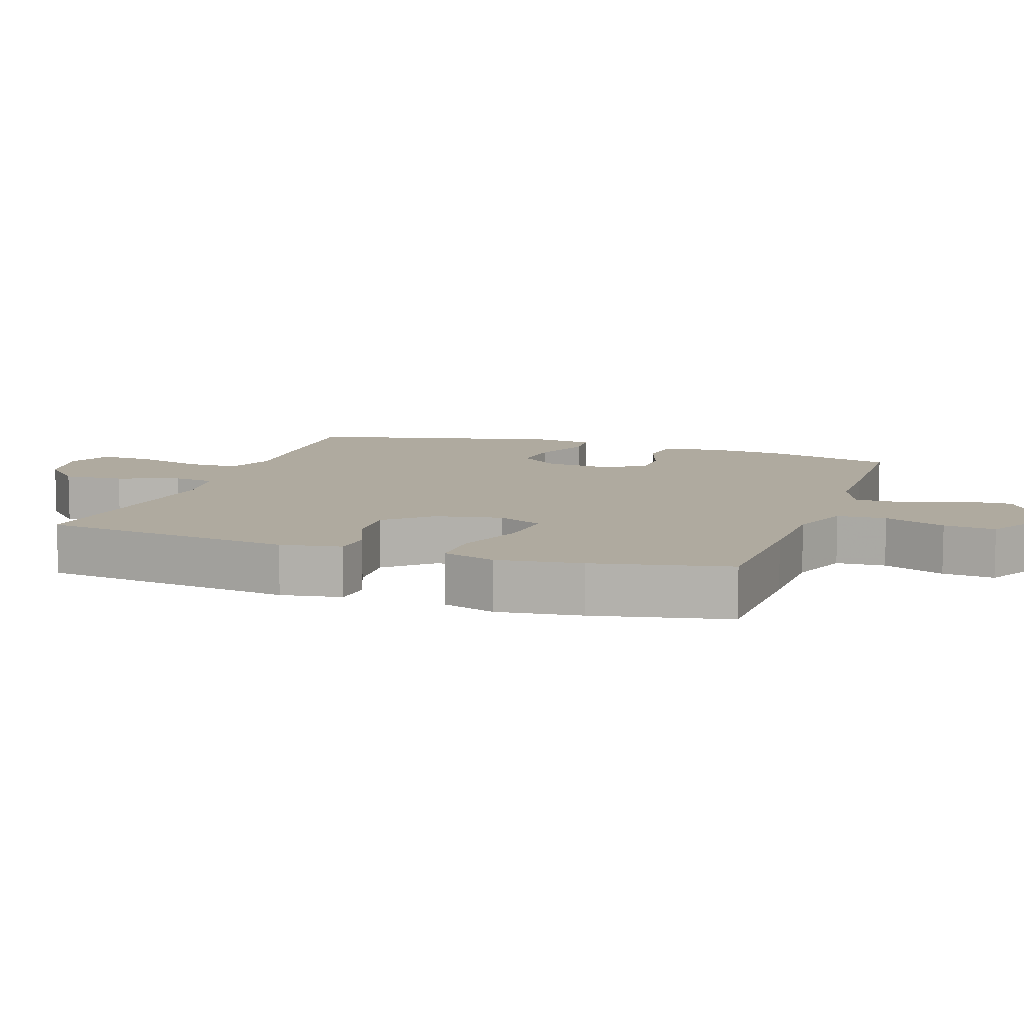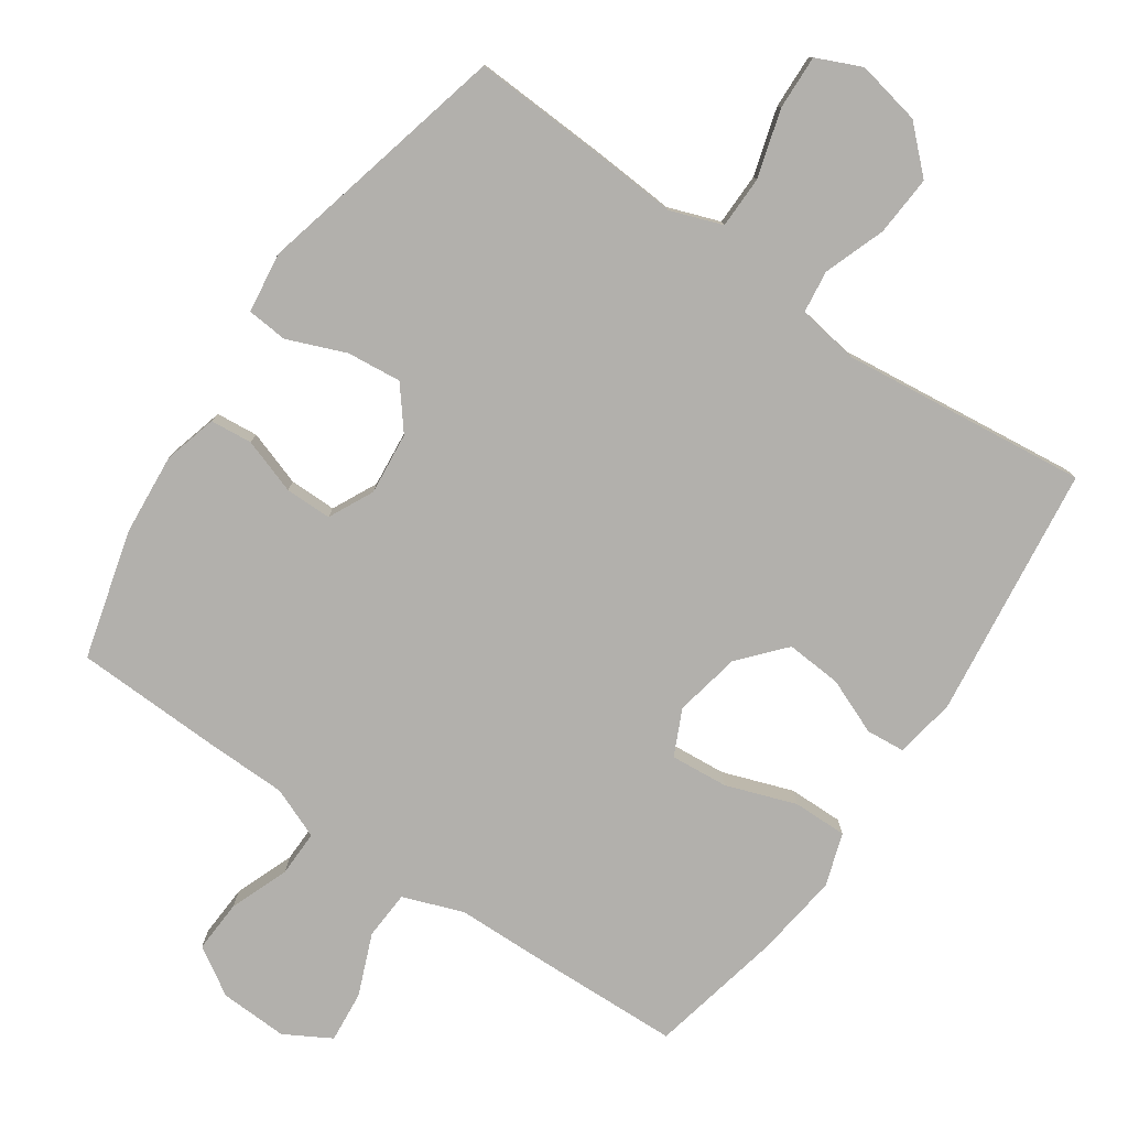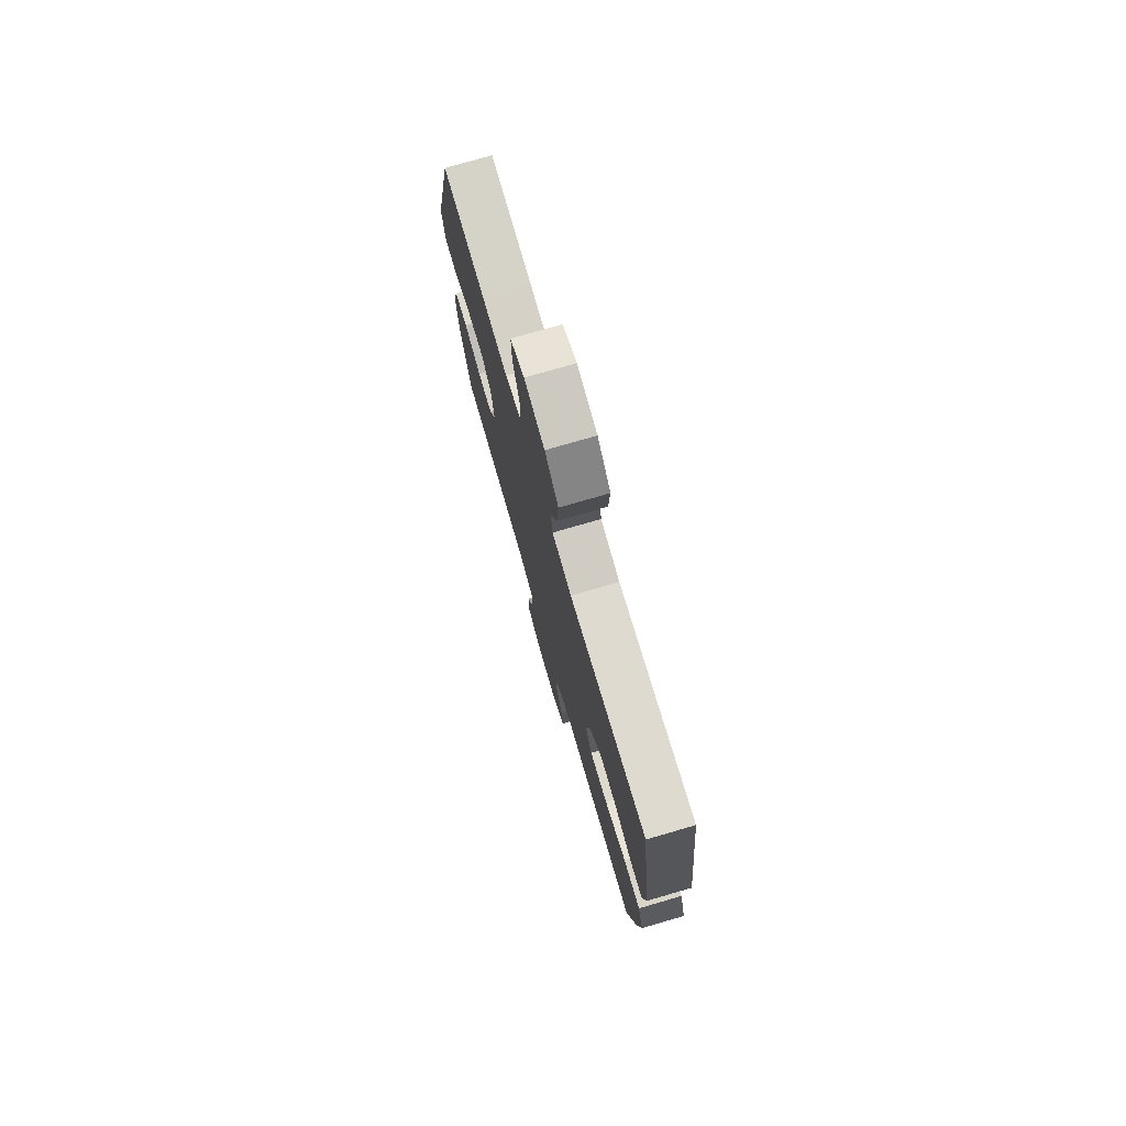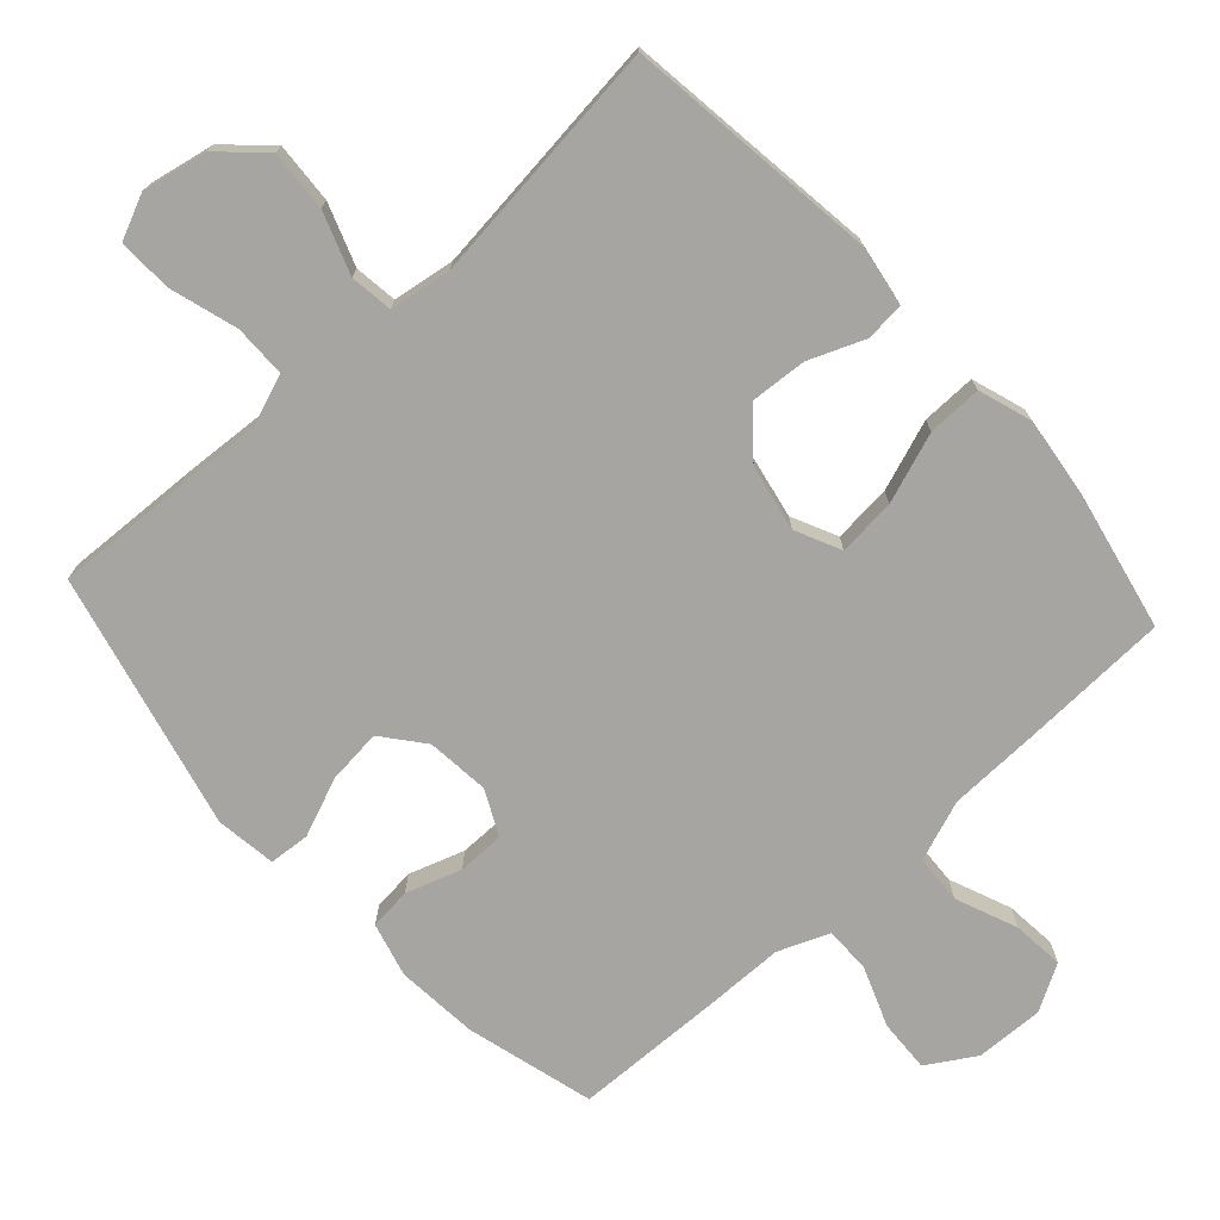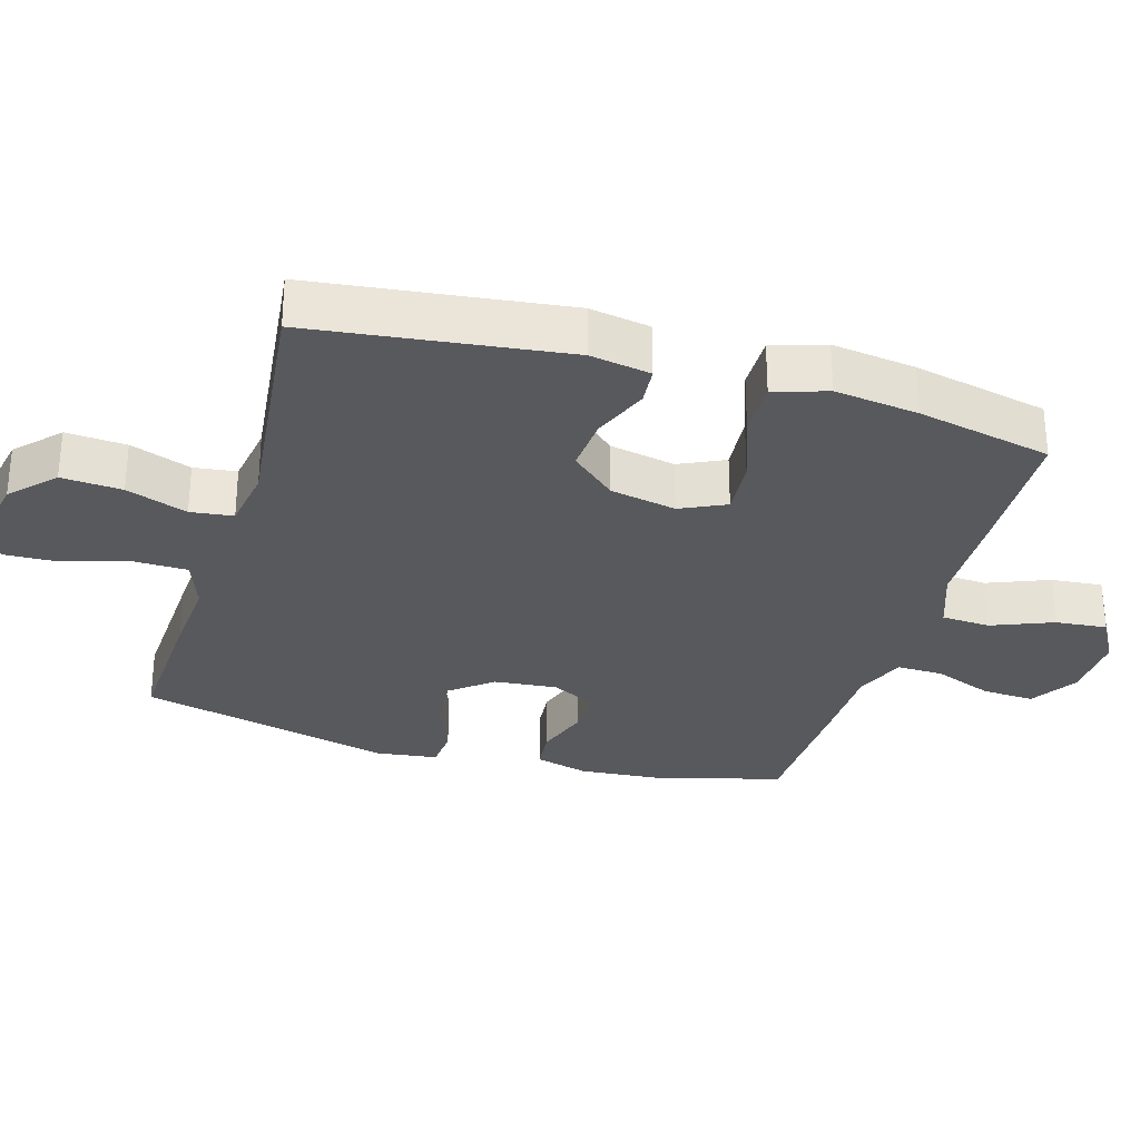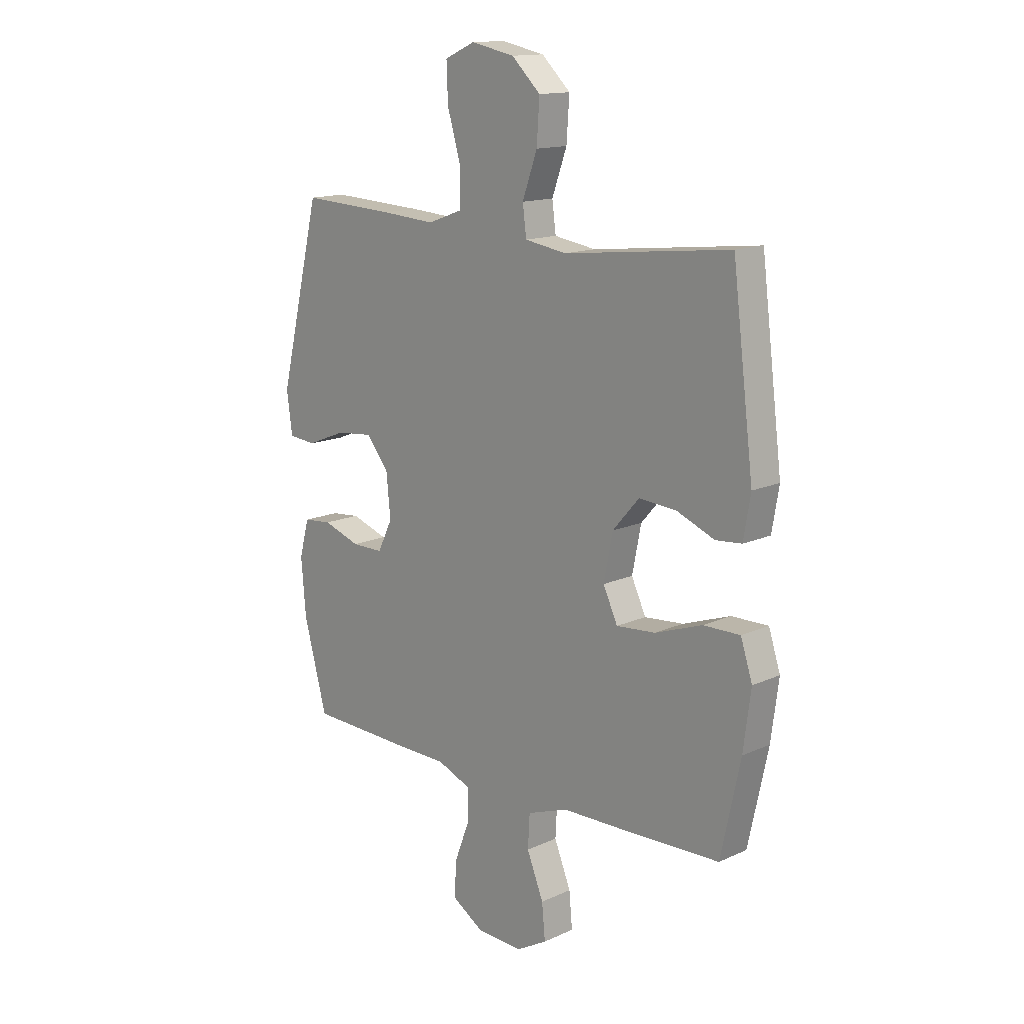
<metadata>
{"format":"obj","ext":"obj","renderer":"f3d","projection":"perspective","resolution":1024,"background":"white","views":[{"elev":9.4,"azim":108.9,"up":"+Y"},{"elev":-78.8,"azim":-34.5,"up":"+Y"},{"elev":76.2,"azim":73.8,"up":"+Z"},{"elev":-73.7,"azim":42.4,"up":"+Y"},{"elev":-30.1,"azim":73.5,"up":"+Y"},{"elev":14.5,"azim":45.4,"up":"+Z"}]}
</metadata>
<code>
v 0.5 0.07 -0.5
v 0.288 0.07 -0.507
v 0.152 0.07 -0.51
v 0.064 0.07 -0.542
v 0.06 0.07 -0.613
v 0.096 0.07 -0.702
v 0.103 0.07 -0.777
v 0.036 0.07 -0.815
v -0.063 0.07 -0.811
v -0.132 0.07 -0.768
v -0.128 0.07 -0.692
v -0.095 0.07 -0.606
v -0.094 0.07 -0.539
v -0.168 0.07 -0.509
v -0.285 0.07 -0.507
v -0.5 0.07 -0.5
v -0.55 0.07 -0.314
v -0.56 0.07 -0.195
v -0.539 0.07 -0.117
v -0.478 0.07 -0.111
v -0.398 0.07 -0.138
v -0.33 0.07 -0.138
v -0.298 0.07 -0.073
v -0.307 0.07 0.018
v -0.355 0.07 0.078
v -0.434 0.07 0.07
v -0.519 0.07 0.036
v -0.578 0.07 0.041
v -0.59 0.07 0.129
v -0.5 0.07 0.5
v -0.298 0.07 0.49
v -0.182 0.07 0.482
v -0.107 0.07 0.509
v -0.106 0.07 0.585
v -0.135 0.07 0.683
v -0.138 0.07 0.762
v -0.073 0.07 0.791
v 0.021 0.07 0.772
v 0.083 0.07 0.713
v 0.077 0.07 0.625
v 0.045 0.07 0.536
v 0.053 0.07 0.474
v 0.143 0.07 0.46
v 0.5 0.07 0.5
v 0.546 0.07 0.132
v 0.531 0.07 0.044
v 0.475 0.07 0.039
v 0.394 0.07 0.072
v 0.313 0.07 0.078
v 0.256 0.07 0.013
v 0.237 0.07 -0.083
v 0.268 0.07 -0.149
v 0.352 0.07 -0.142
v 0.454 0.07 -0.106
v 0.533 0.07 -0.105
v 0.558 0.07 -0.182
v 0.542 0.07 -0.304
v 0.5 0 -0.5
v 0.288 0 -0.507
v 0.152 0 -0.51
v 0.064 0 -0.542
v 0.06 0 -0.613
v 0.096 0 -0.702
v 0.103 0 -0.777
v 0.036 0 -0.815
v -0.063 0 -0.811
v -0.132 0 -0.768
v -0.128 0 -0.692
v -0.095 0 -0.606
v -0.094 0 -0.539
v -0.168 0 -0.509
v -0.285 0 -0.507
v -0.5 0 -0.5
v -0.55 0 -0.314
v -0.56 0 -0.195
v -0.539 0 -0.117
v -0.478 0 -0.111
v -0.398 0 -0.138
v -0.33 0 -0.138
v -0.298 0 -0.073
v -0.307 0 0.018
v -0.355 0 0.078
v -0.434 0 0.07
v -0.519 0 0.036
v -0.578 0 0.041
v -0.59 0 0.129
v -0.5 0 0.5
v -0.298 0 0.49
v -0.182 0 0.482
v -0.107 0 0.509
v -0.106 0 0.585
v -0.135 0 0.683
v -0.138 0 0.762
v -0.073 0 0.791
v 0.021 0 0.772
v 0.083 0 0.713
v 0.077 0 0.625
v 0.045 0 0.536
v 0.053 0 0.474
v 0.143 0 0.46
v 0.5 0 0.5
v 0.546 0 0.132
v 0.531 0 0.044
v 0.475 0 0.039
v 0.394 0 0.072
v 0.313 0 0.078
v 0.256 0 0.013
v 0.237 0 -0.083
v 0.268 0 -0.149
v 0.352 0 -0.142
v 0.454 0 -0.106
v 0.533 0 -0.105
v 0.558 0 -0.182
v 0.542 0 -0.304
f 1 2 3
f 57 1 3
f 56 57 3
f 55 56 3
f 54 55 3
f 53 54 3
f 52 53 3 4
f 51 52 4
f 50 51 4
f 46 47 48
f 45 46 48
f 44 45 48
f 43 44 48
f 42 43 48 49
f 39 40 41
f 38 39 41
f 37 38 41
f 36 37 41
f 35 36 41
f 34 35 41
f 33 34 41 42
f 42 49 50
f 33 42 50
f 32 33 50
f 30 31 32
f 29 30 32
f 28 29 32
f 27 28 32
f 26 27 32
f 19 20 21
f 18 19 21
f 17 18 21
f 16 17 21
f 15 16 21
f 14 15 21
f 13 14 21 22
f 10 11 12
f 9 10 12
f 8 9 12
f 7 8 12
f 6 7 12
f 5 6 12
f 4 5 12 13
f 13 22 23
f 4 13 23
f 50 4 23
f 25 26 32
f 24 25 32 50
f 23 24 50
f 60 59 58
f 60 58 114
f 60 114 113
f 60 113 112
f 60 112 111
f 60 111 110
f 61 60 110 109
f 61 109 108
f 61 108 107
f 105 104 103
f 105 103 102
f 105 102 101
f 105 101 100
f 106 105 100 99
f 98 97 96
f 98 96 95
f 98 95 94
f 98 94 93
f 98 93 92
f 98 92 91
f 99 98 91 90
f 107 106 99
f 107 99 90
f 107 90 89
f 89 88 87
f 89 87 86
f 89 86 85
f 89 85 84
f 89 84 83
f 78 77 76
f 78 76 75
f 78 75 74
f 78 74 73
f 78 73 72
f 78 72 71
f 79 78 71 70
f 69 68 67
f 69 67 66
f 69 66 65
f 69 65 64
f 69 64 63
f 69 63 62
f 70 69 62 61
f 80 79 70
f 80 70 61
f 80 61 107
f 89 83 82
f 107 89 82 81
f 107 81 80
f 1 58 59 2
f 2 59 60 3
f 3 60 61 4
f 4 61 62 5
f 5 62 63 6
f 6 63 64 7
f 7 64 65 8
f 8 65 66 9
f 9 66 67 10
f 10 67 68 11
f 11 68 69 12
f 12 69 70 13
f 13 70 71 14
f 14 71 72 15
f 15 72 73 16
f 16 73 74 17
f 17 74 75 18
f 18 75 76 19
f 19 76 77 20
f 20 77 78 21
f 21 78 79 22
f 22 79 80 23
f 23 80 81 24
f 24 81 82 25
f 25 82 83 26
f 26 83 84 27
f 27 84 85 28
f 28 85 86 29
f 29 86 87 30
f 30 87 88 31
f 31 88 89 32
f 32 89 90 33
f 33 90 91 34
f 34 91 92 35
f 35 92 93 36
f 36 93 94 37
f 37 94 95 38
f 38 95 96 39
f 39 96 97 40
f 40 97 98 41
f 41 98 99 42
f 42 99 100 43
f 43 100 101 44
f 44 101 102 45
f 45 102 103 46
f 46 103 104 47
f 47 104 105 48
f 48 105 106 49
f 49 106 107 50
f 50 107 108 51
f 51 108 109 52
f 52 109 110 53
f 53 110 111 54
f 54 111 112 55
f 55 112 113 56
f 56 113 114 57
f 57 114 58 1

</code>
